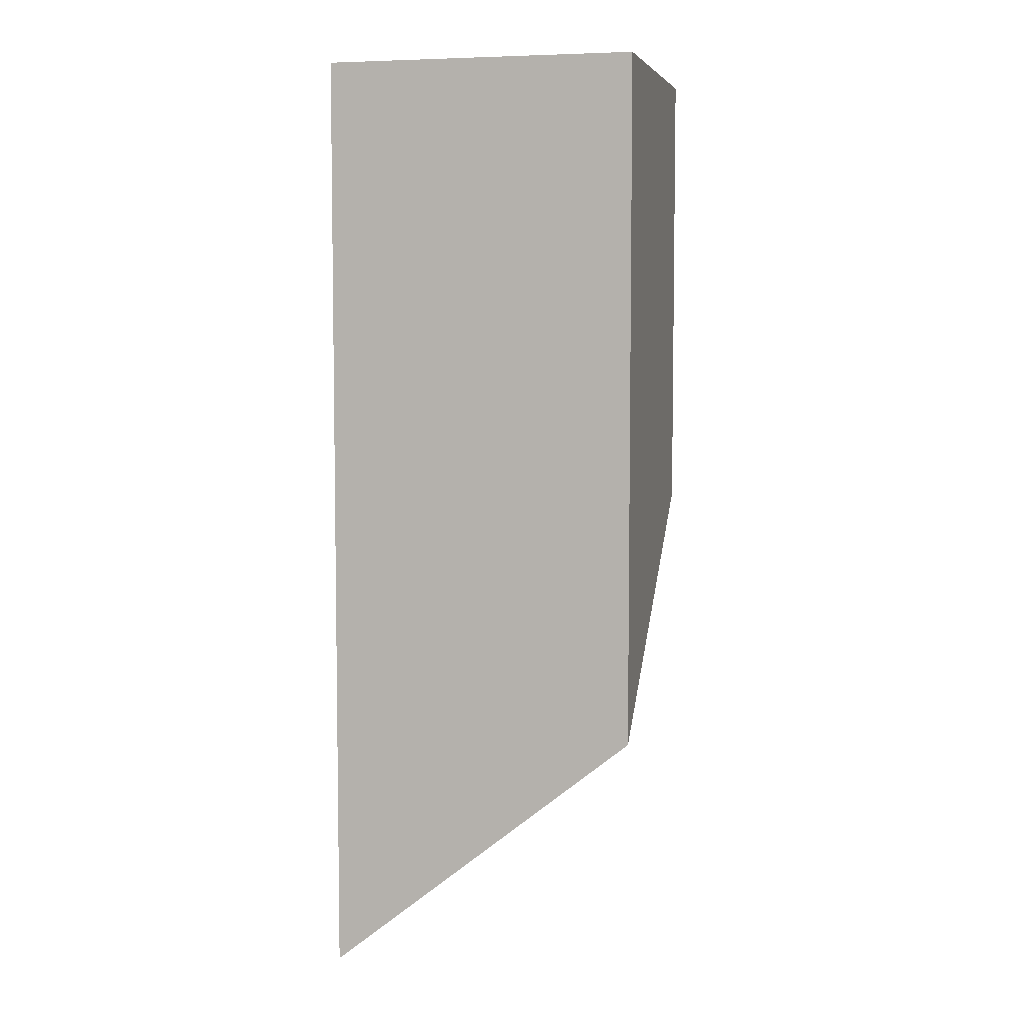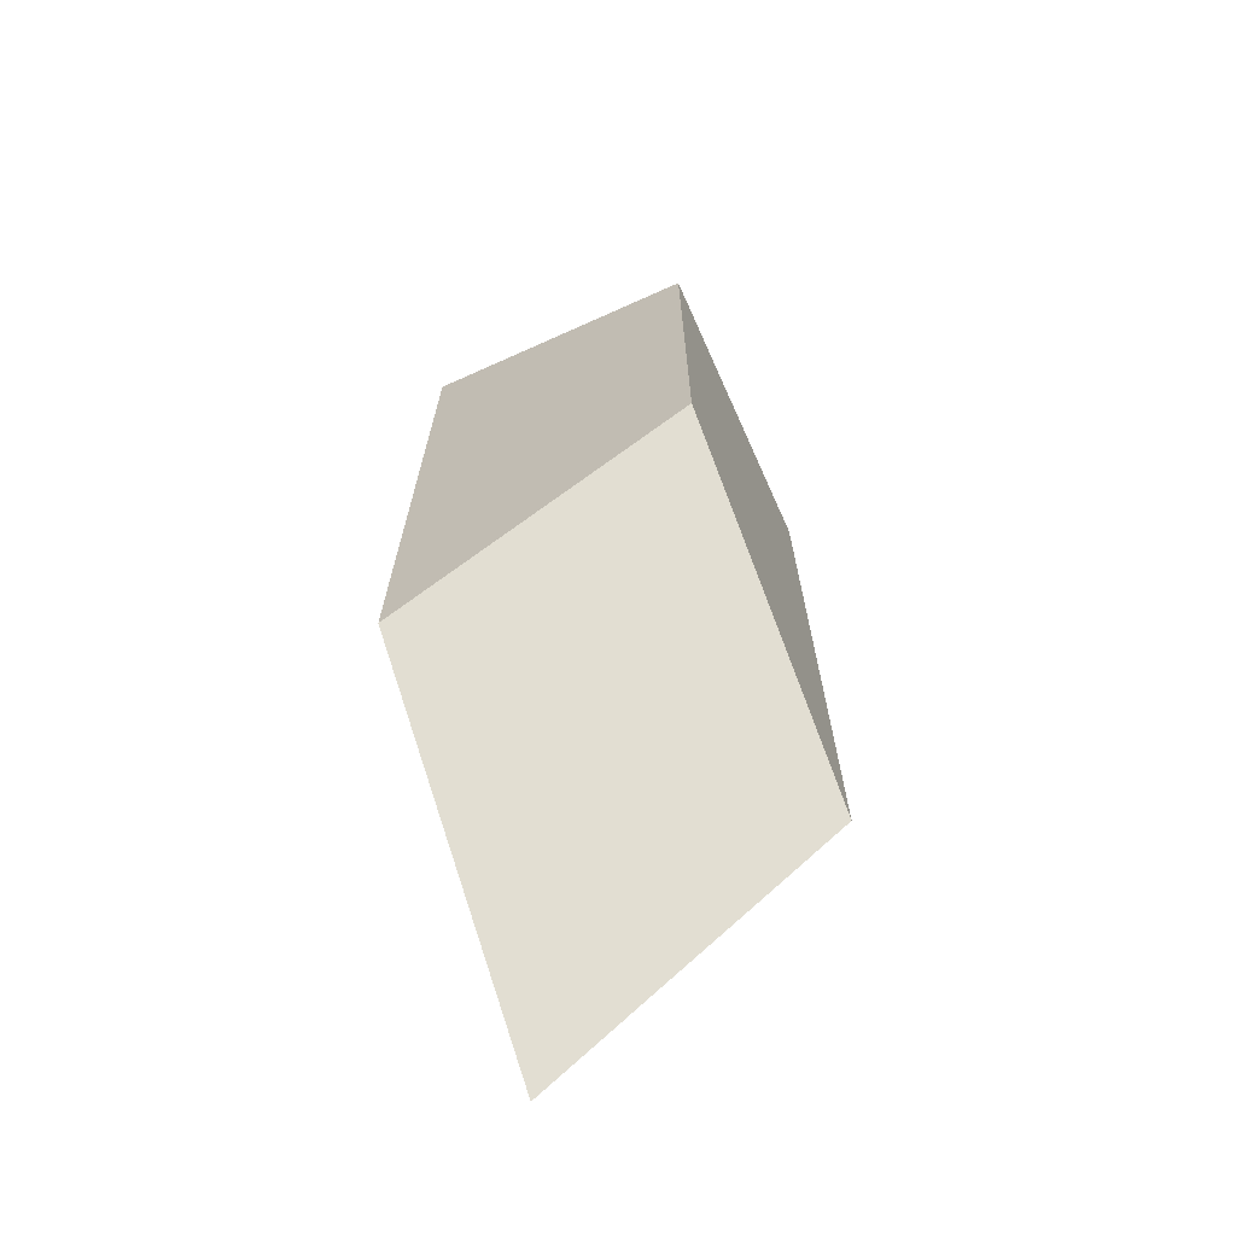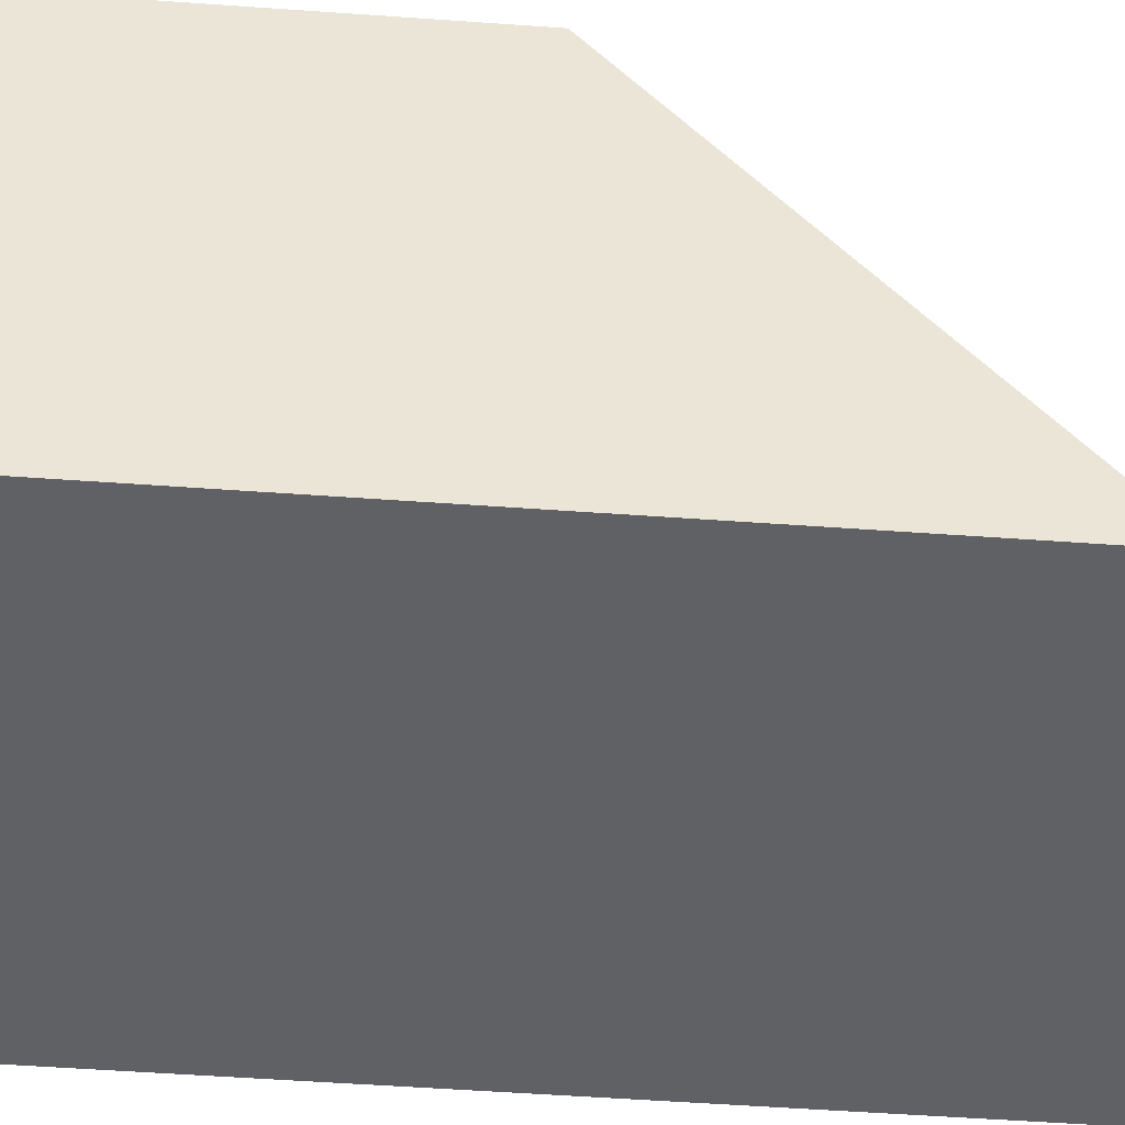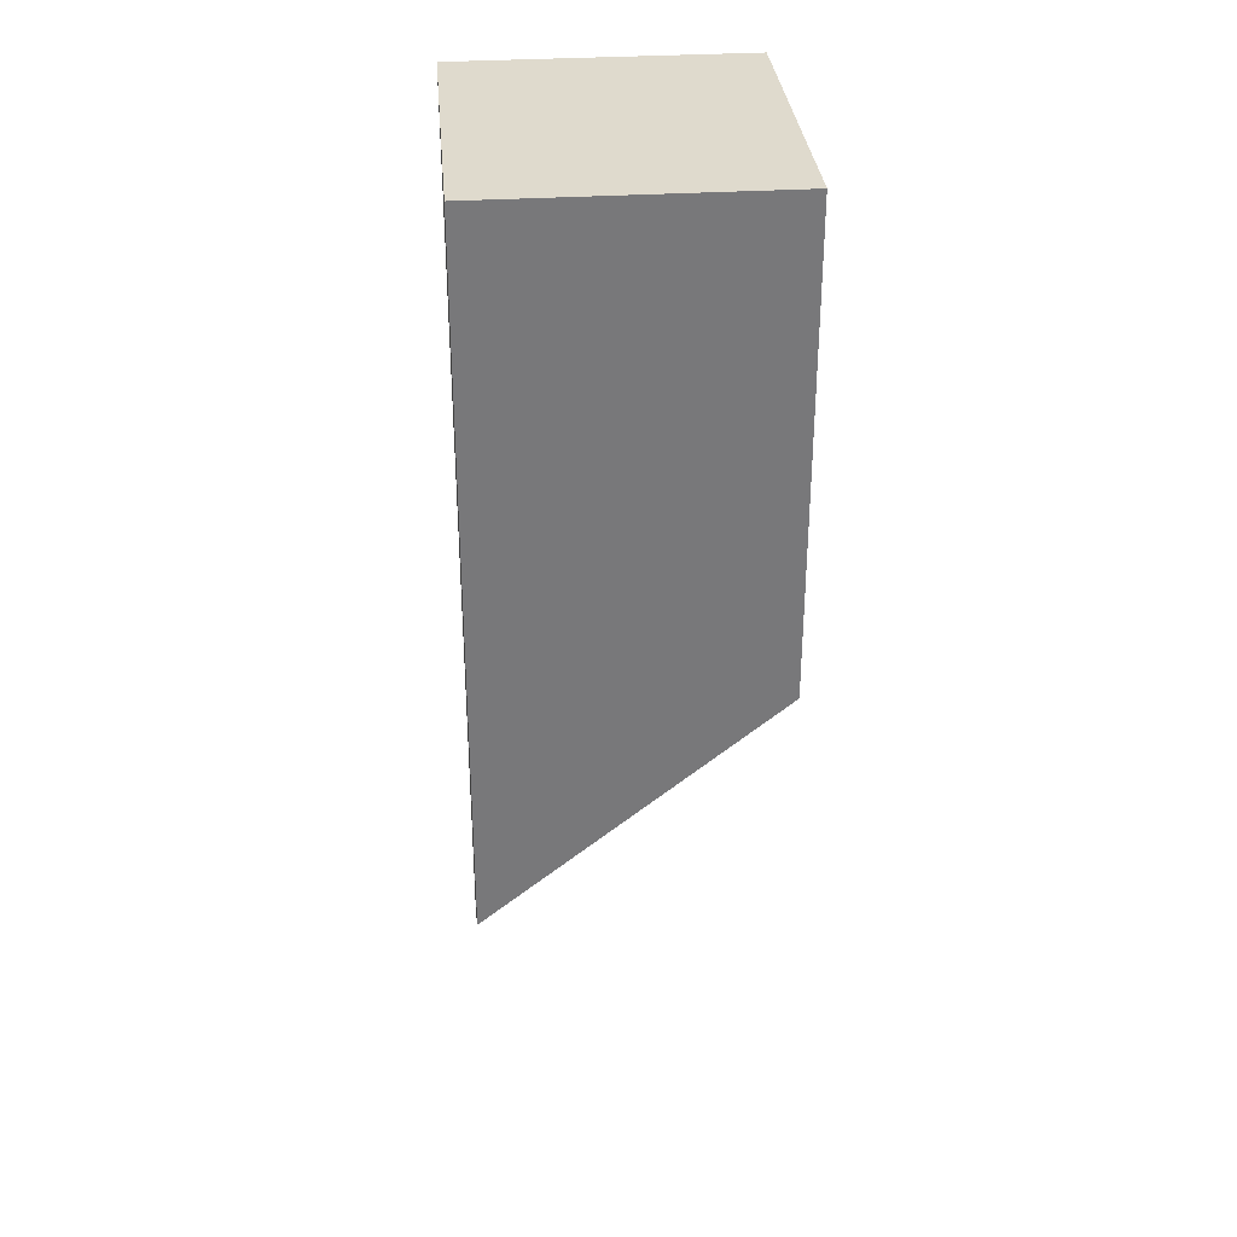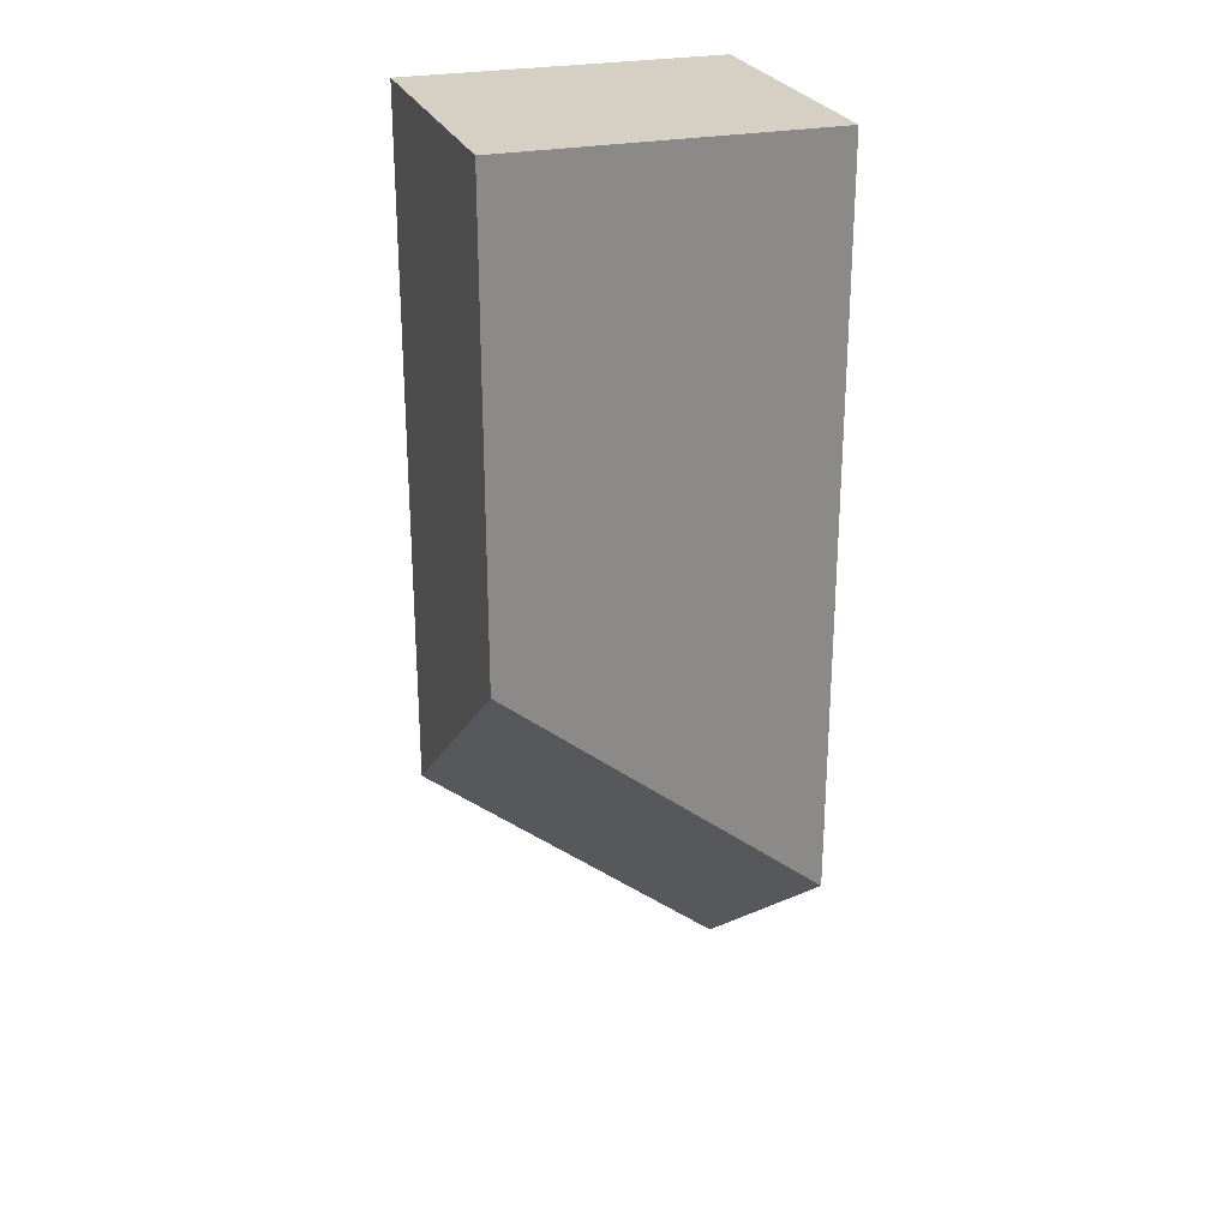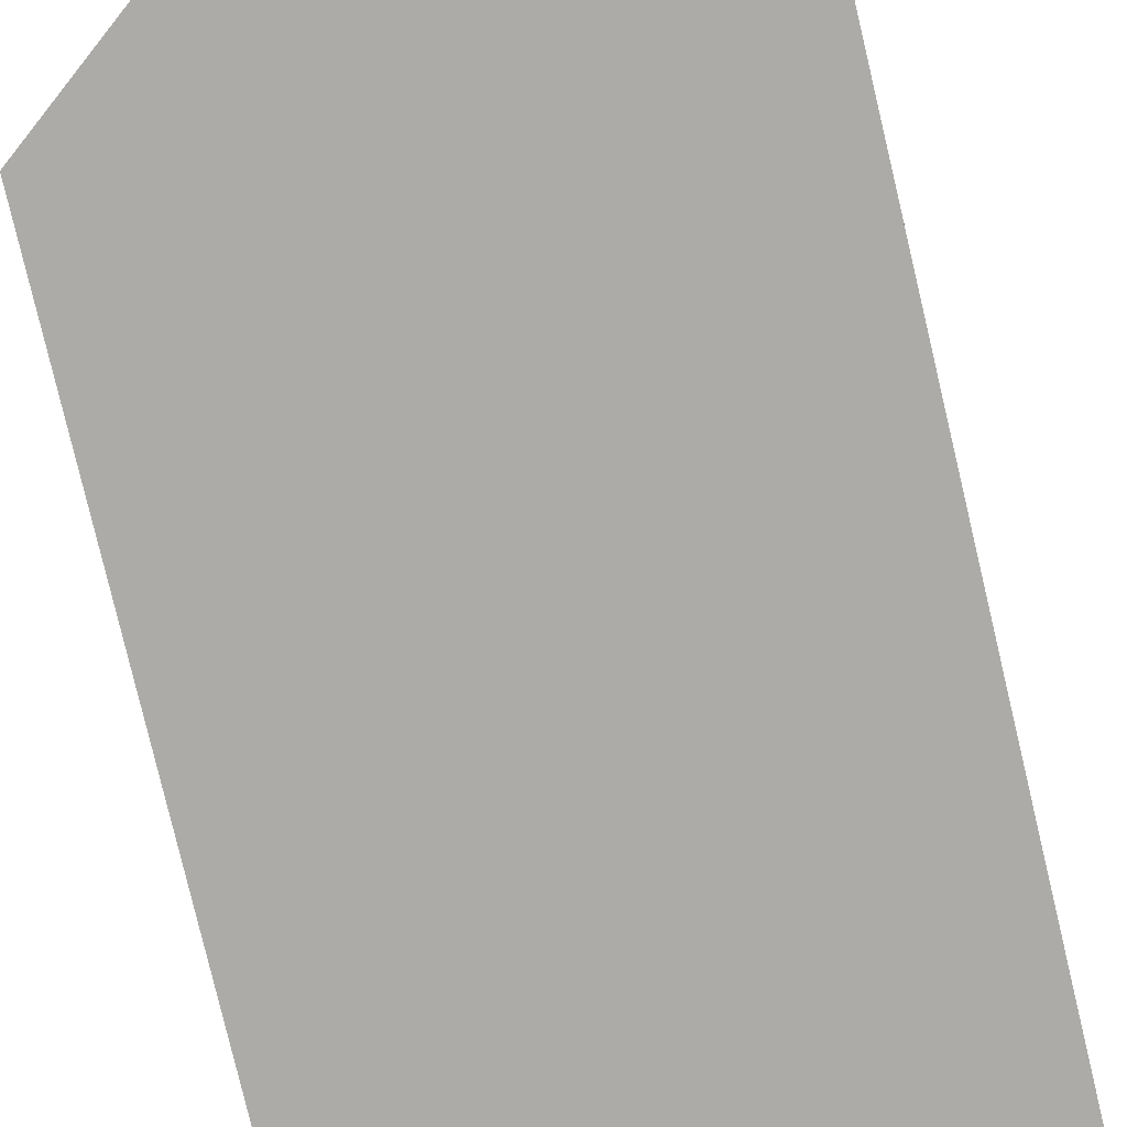
<metadata>
{"format":"obj","ext":"obj","renderer":"f3d","projection":"perspective","resolution":1024,"background":"white","views":[{"elev":5.8,"azim":-166.3,"up":"+Y"},{"elev":-68.1,"azim":-65.8,"up":"+Y"},{"elev":-47.1,"azim":-94.8,"up":"+Z"},{"elev":32.8,"azim":-95.0,"up":"+Y"},{"elev":26.0,"azim":-18.2,"up":"+Y"},{"elev":-76.3,"azim":13.2,"up":"+Z"}]}
</metadata>
<code>
g default
v -231 -130 297
v -231 -281 297
v -231 -381.8 174
v -231 -130 174
v -95.4 -389.7 297
v -231 -81 297
v -158 -81 297
v -158 -130 297
v -157.9 -130 297
v -157.9 -81 297
v -102 -81 297
v -95.39 -81 297
v -95.39 -130 297
v -231 -81 174
v -95.41 -81 174
v -95.42 -490.5 174
g Floor_10_polySurface426 group249
f 1 4 3 2
f 5 13 2
f 6 1 7
f 7 1 8
f 1 2 8
f 10 9 11
f 12 11 13
f 11 9 13
f 8 2 9
f 2 13 9
f 14 4 1 6
f 6 7 14
f 14 7 15
f 7 10 15
f 12 15 11
f 15 10 11
f 7 8 9 10
f 16 3 15
f 14 15 4
f 4 15 3
f 3 16 5 2
f 16 15 5
f 12 13 15
f 5 15 13

</code>
